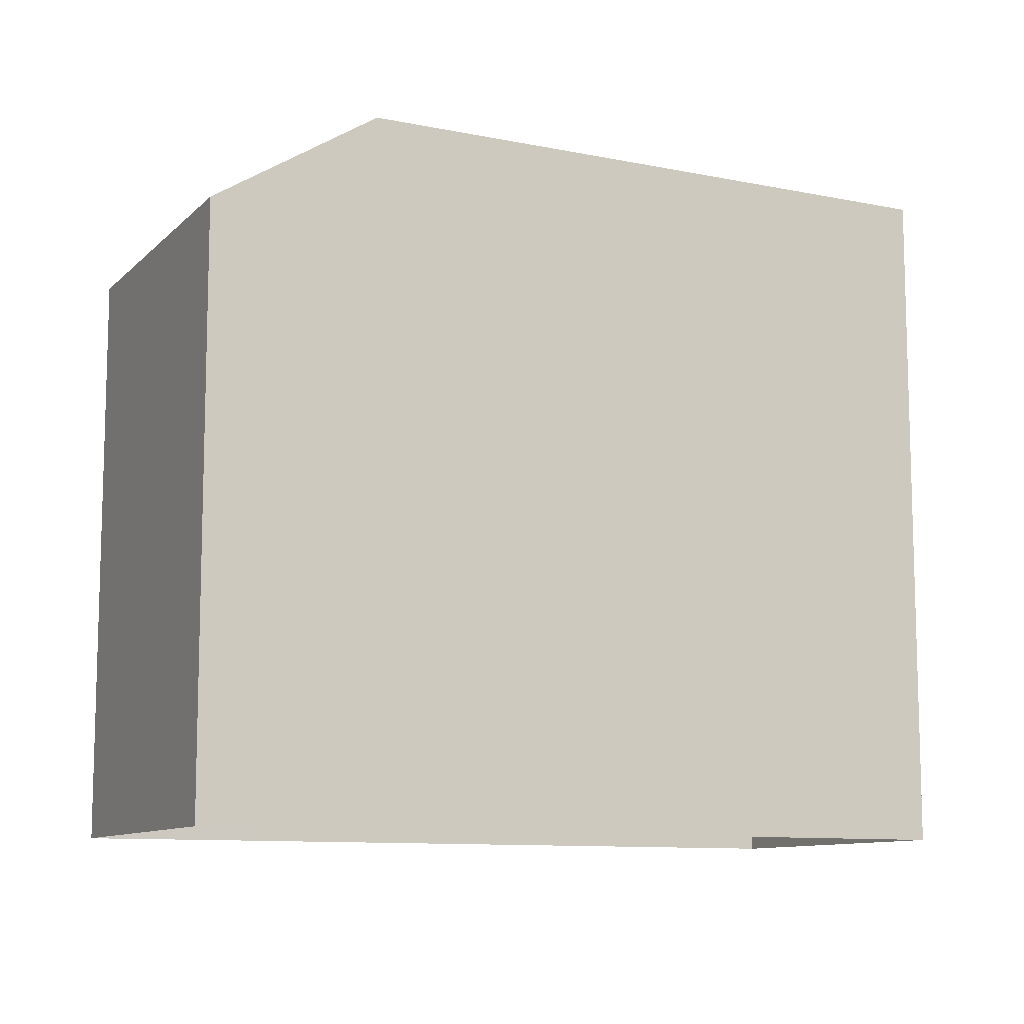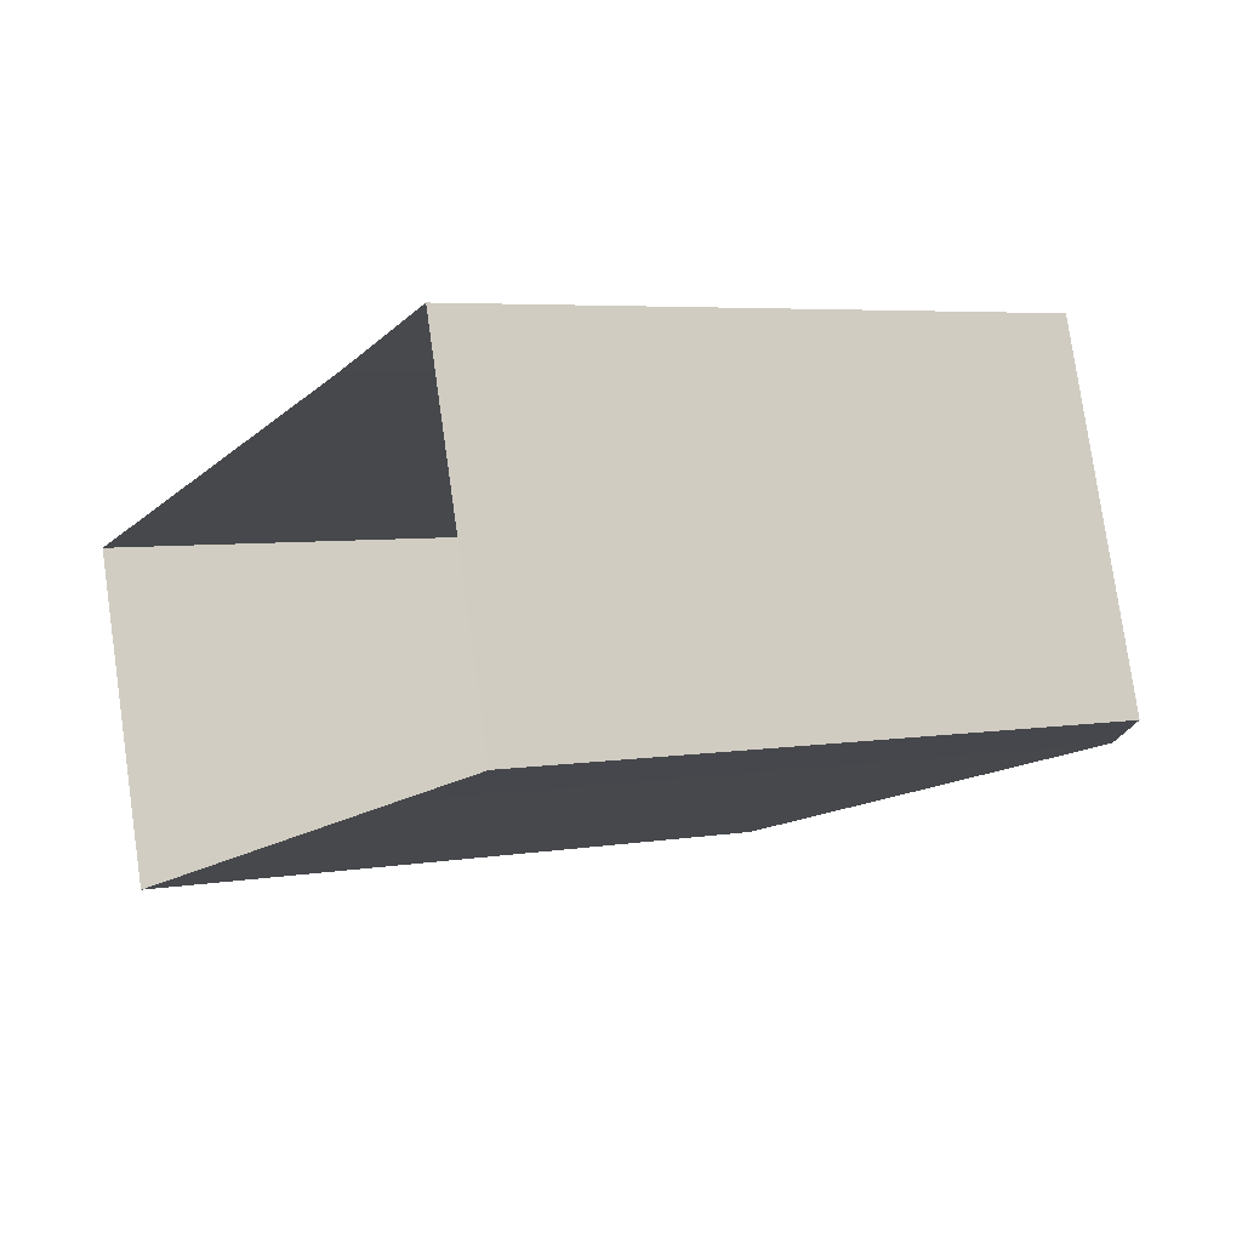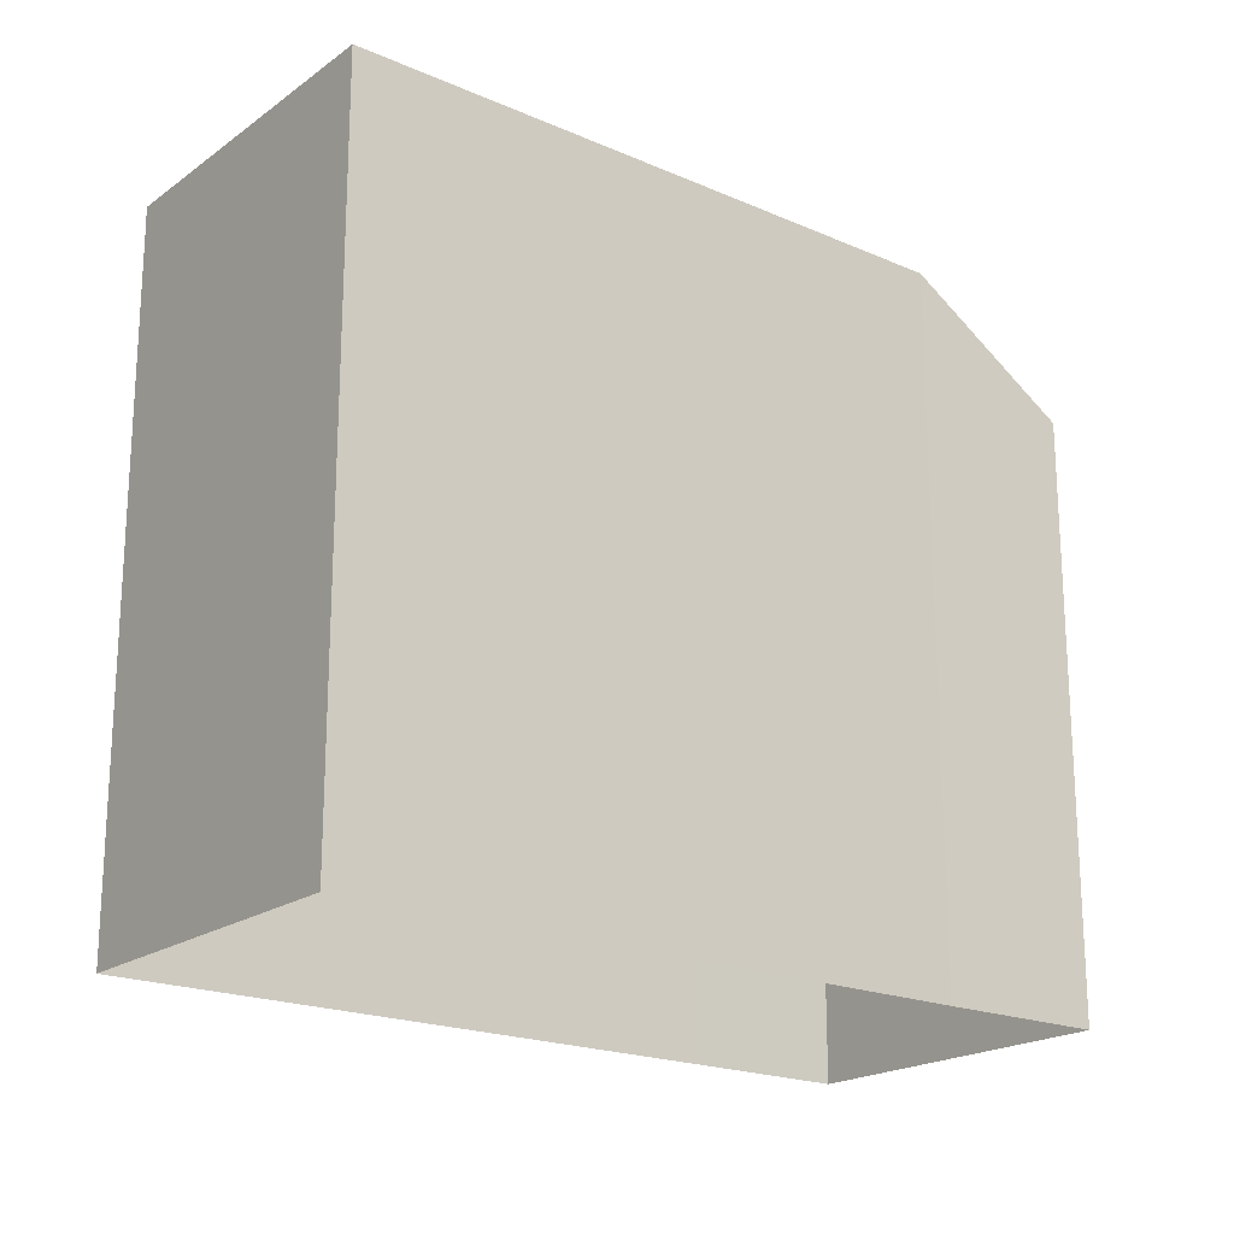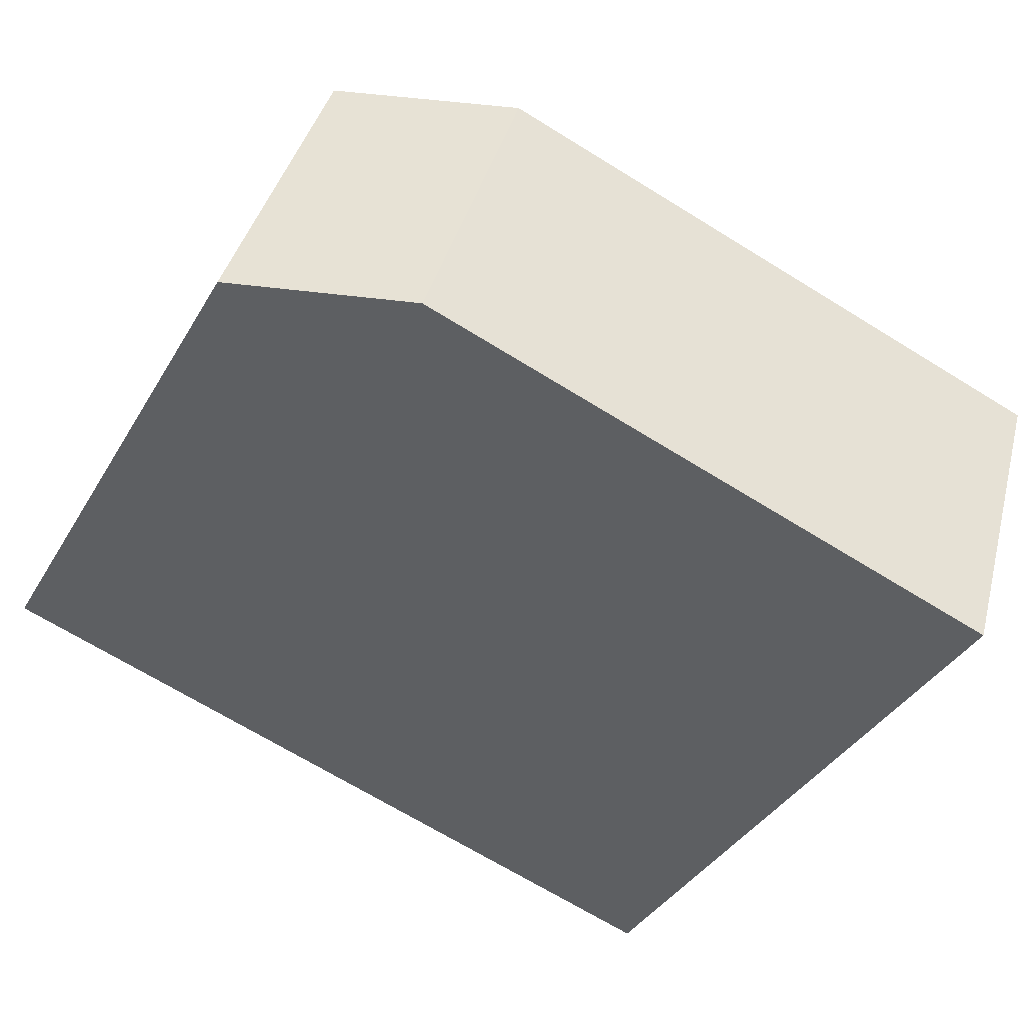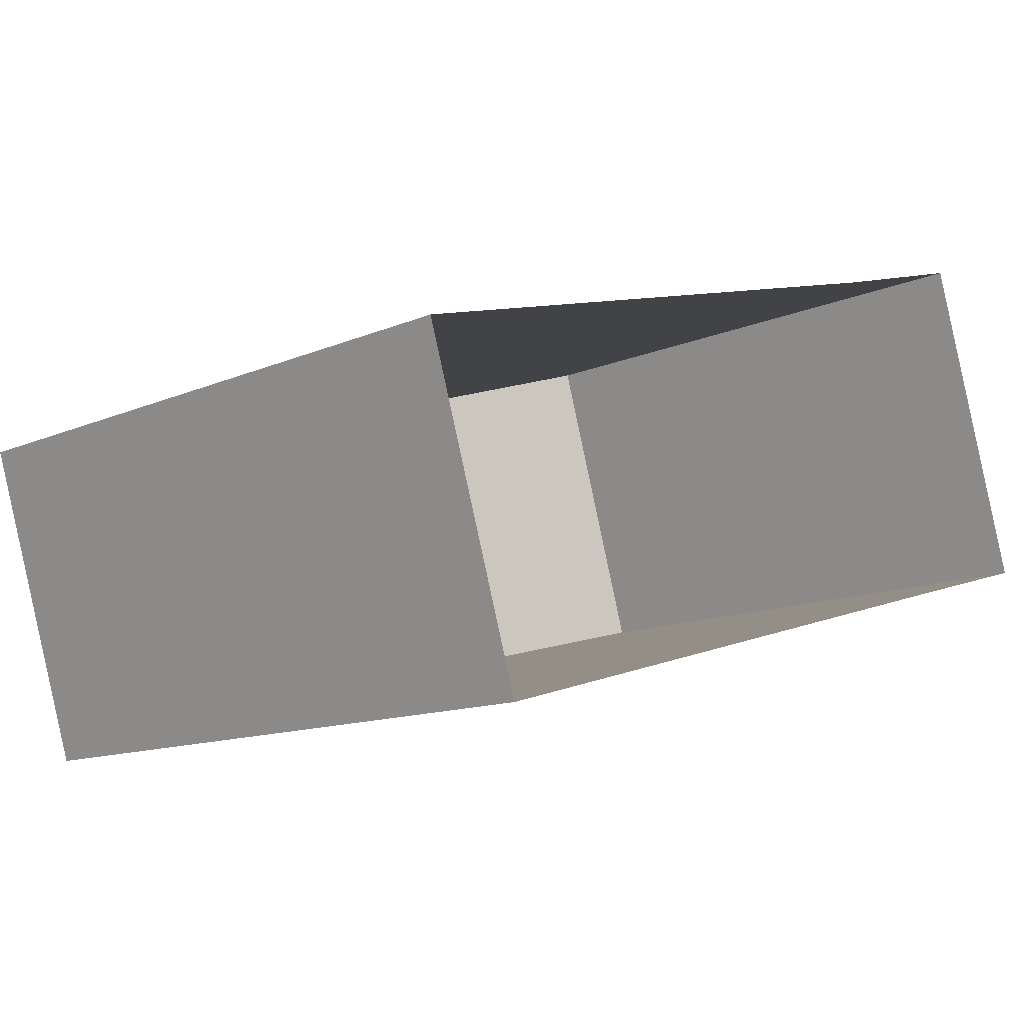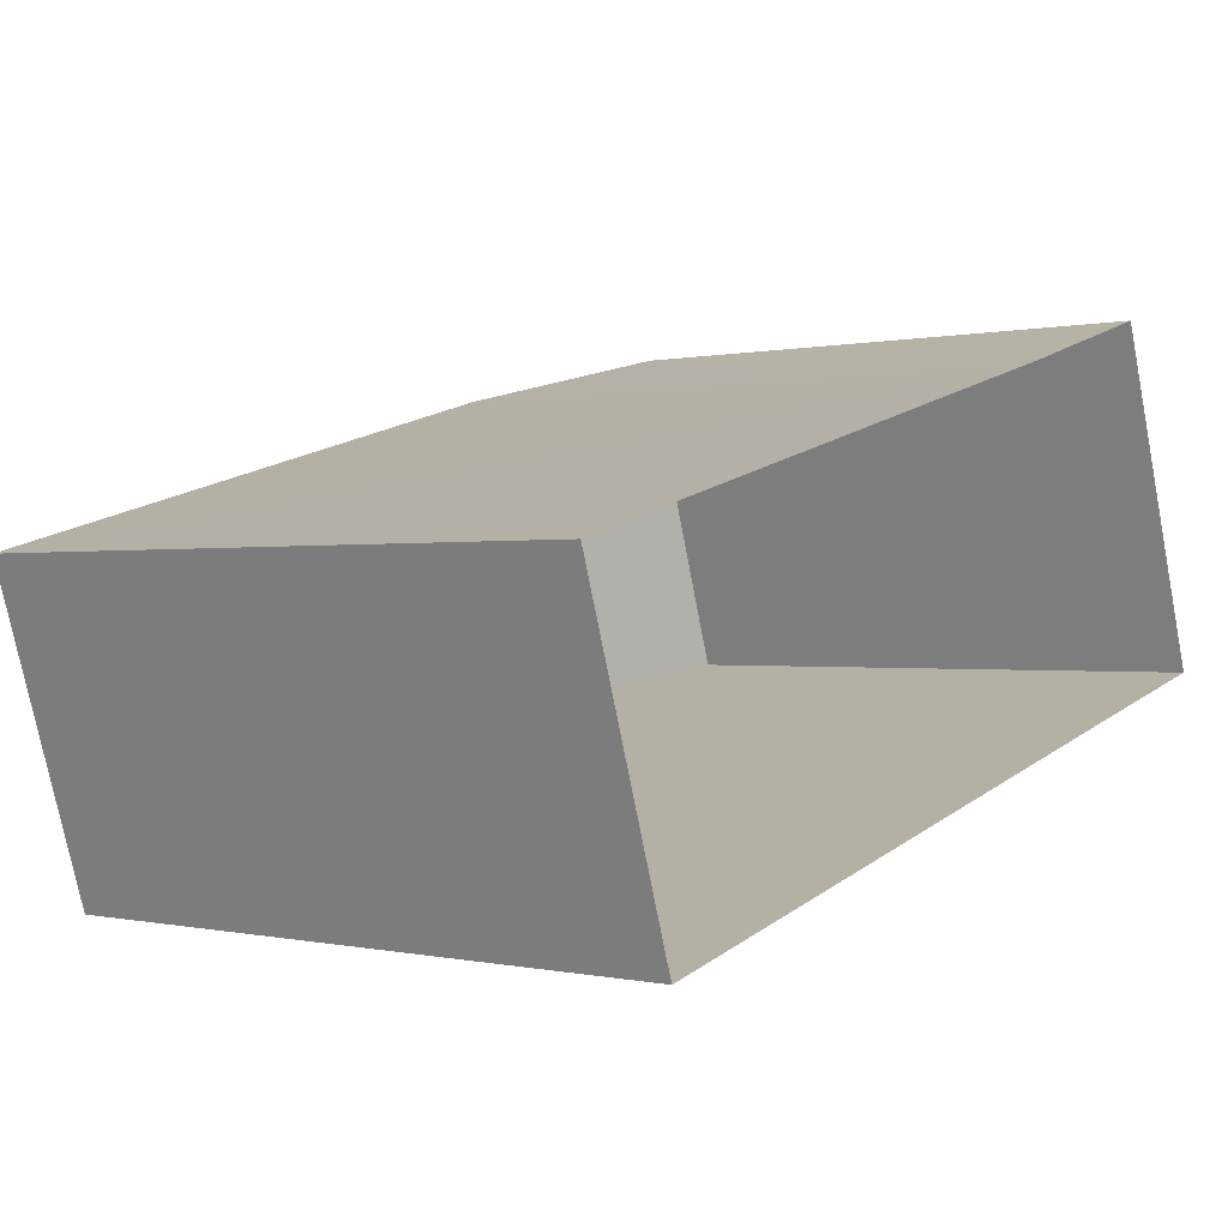
<metadata>
{"format":"obj","ext":"obj","renderer":"f3d","projection":"perspective","resolution":1024,"background":"white","views":[{"elev":-10.2,"azim":-42.8,"up":"+Z"},{"elev":5.1,"azim":-118.7,"up":"+Y"},{"elev":-19.7,"azim":125.3,"up":"+Z"},{"elev":-38.7,"azim":-27.7,"up":"+Y"},{"elev":-12.4,"azim":135.5,"up":"+Y"},{"elev":0.0,"azim":130.7,"up":"+Y"}]}
</metadata>
<code>
v -1.182e+04 -3.385e+04 29.92
v -1.182e+04 -3.384e+04 29.92
v -1.181e+04 -3.384e+04 29.92
v -1.182e+04 -3.384e+04 29.92
v -1.183e+04 -3.384e+04 29.92
v -1.183e+04 -3.384e+04 29.92
v -1.182e+04 -3.384e+04 39.26
v -1.182e+04 -3.384e+04 39.27
v -1.181e+04 -3.384e+04 39.25
v -1.182e+04 -3.385e+04 39.26
v -1.183e+04 -3.384e+04 37.84
v -1.183e+04 -3.384e+04 37.82
f 1 2 3
f 4 5 2
f 6 5 4
f 2 1 4
f 7 8 9
f 9 8 10
f 7 11 8
f 12 11 7
f 9 3 2
f 7 9 2
f 9 1 3
f 9 10 1
f 10 4 1
f 10 8 4
f 11 6 4
f 8 11 4
f 12 5 6
f 11 12 6
f 12 2 5
f 12 7 2

</code>
